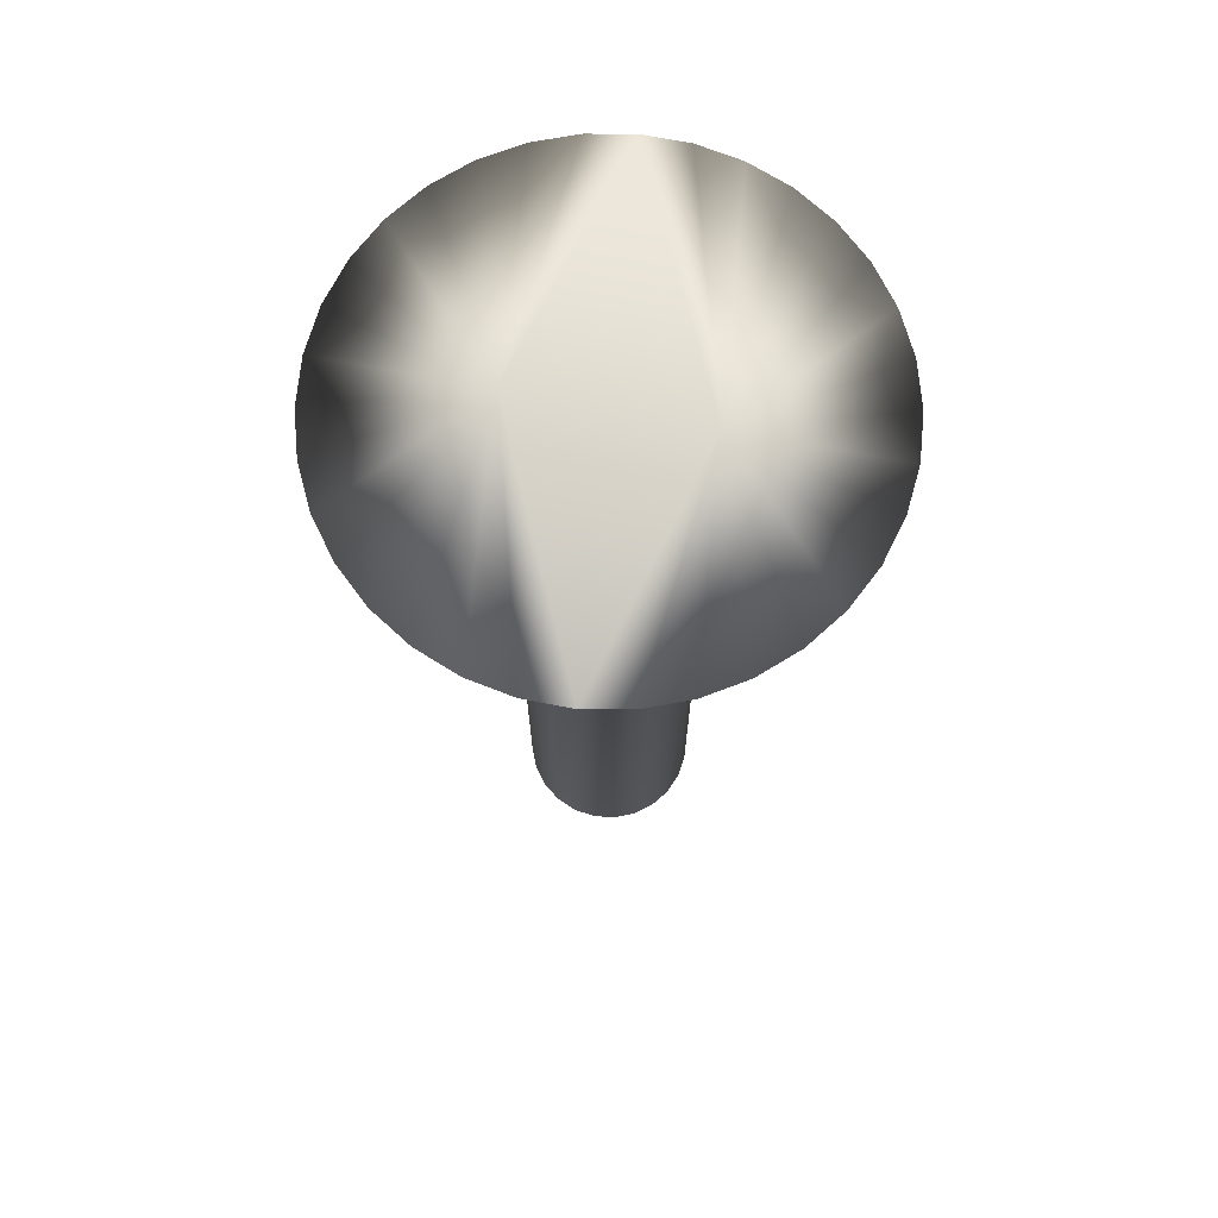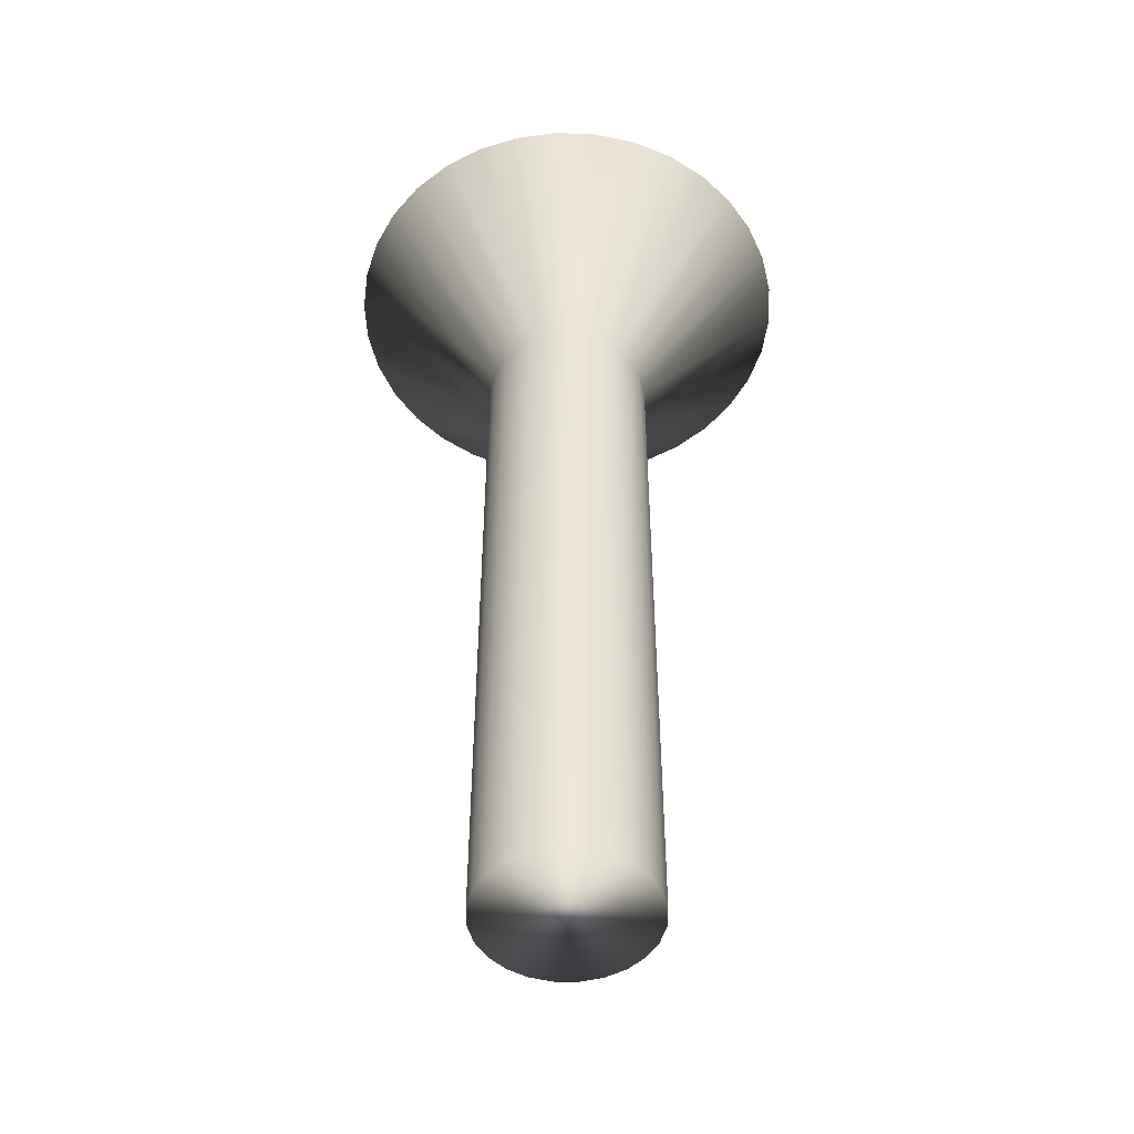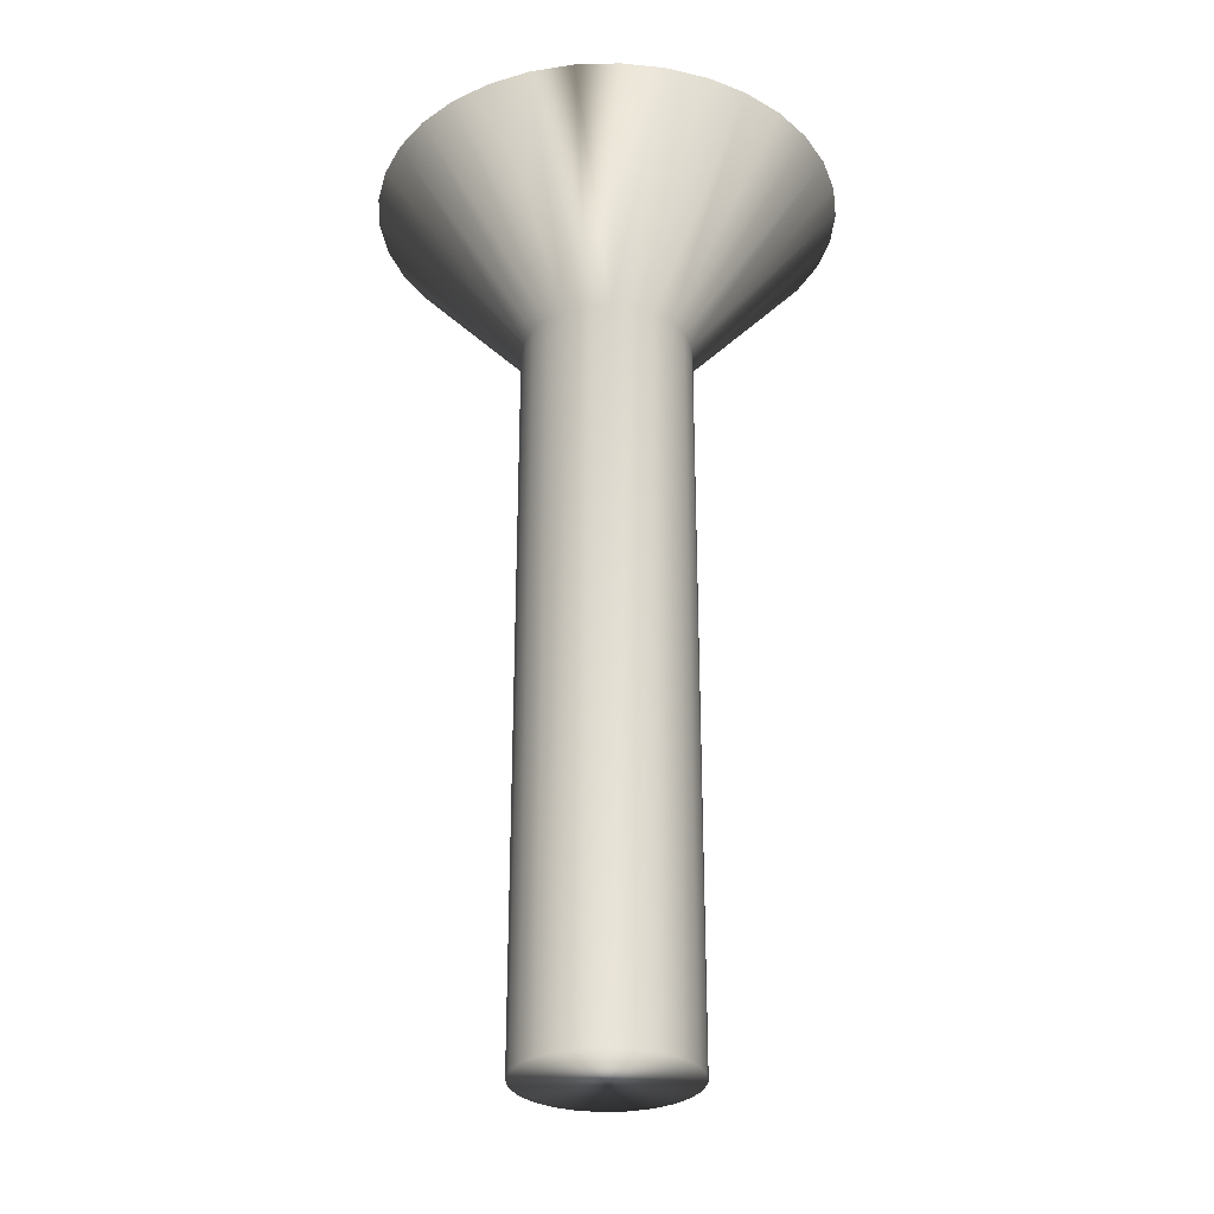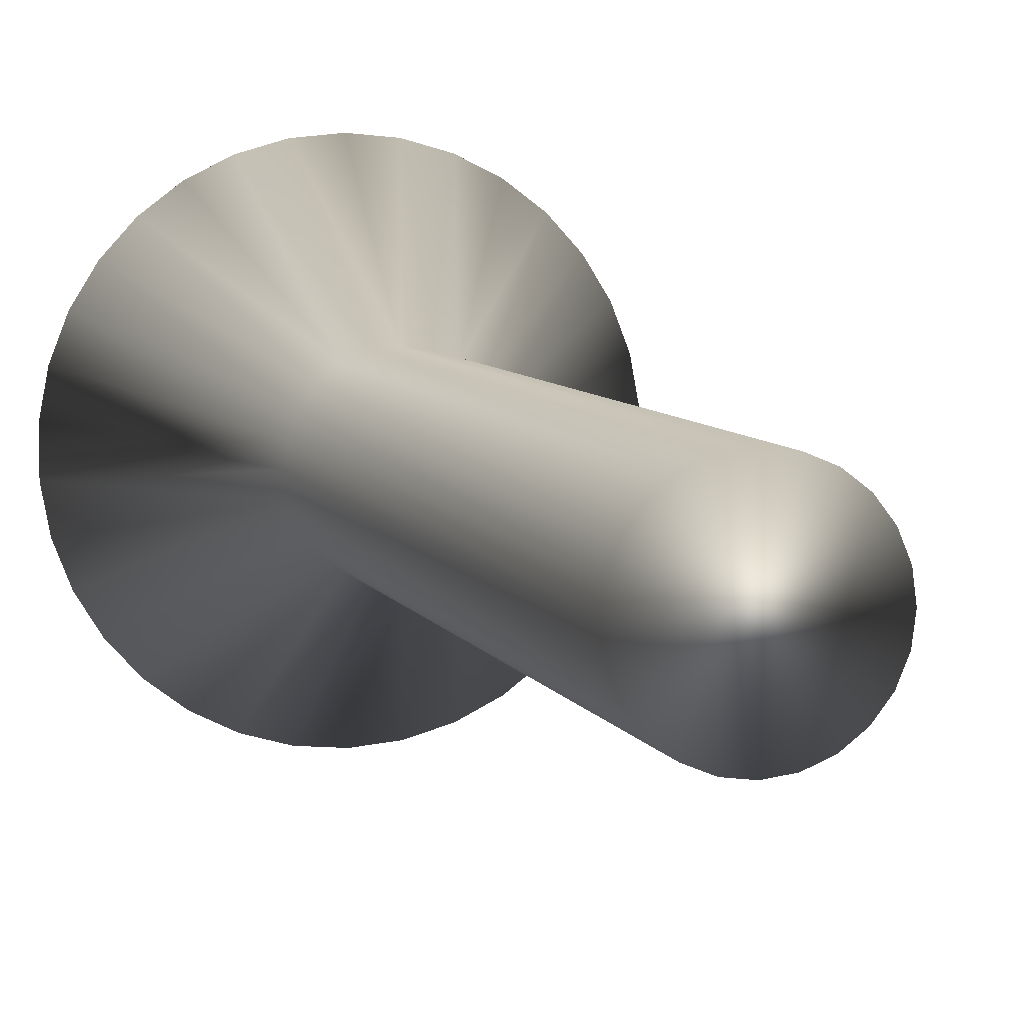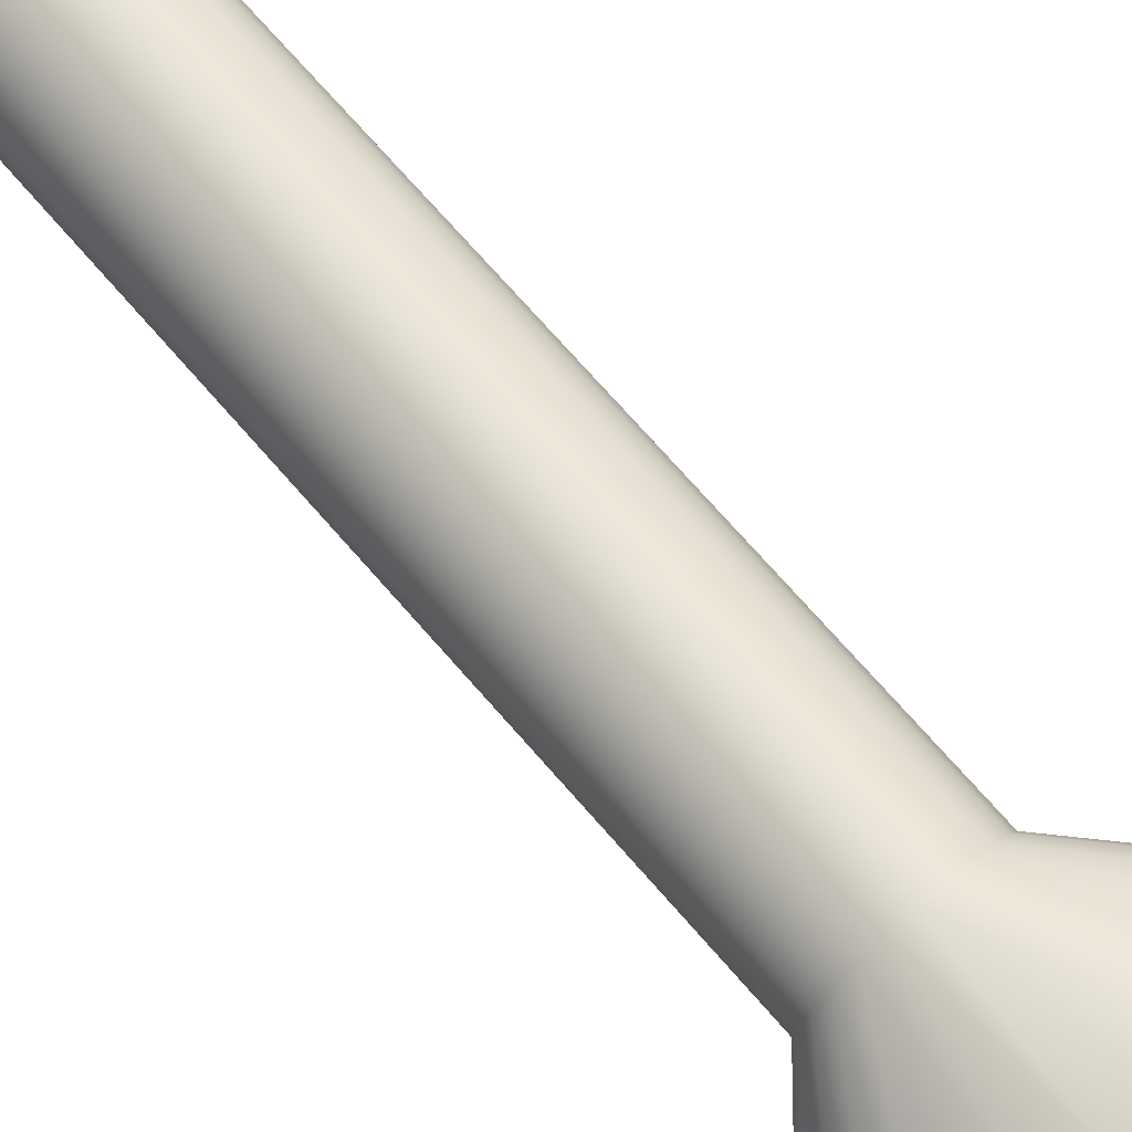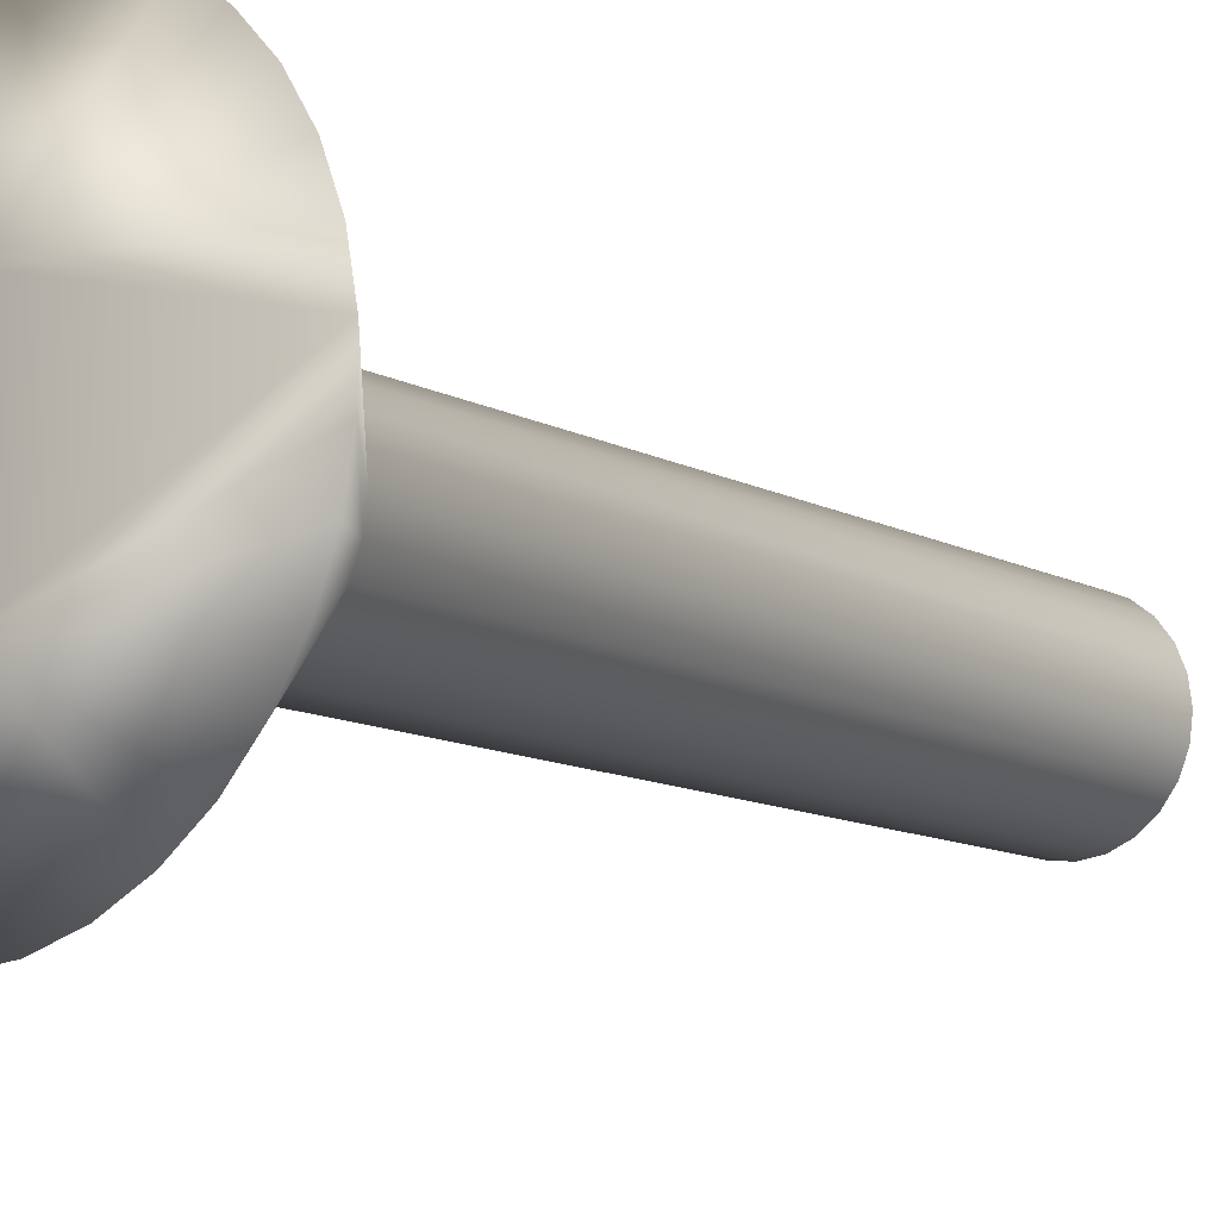
<metadata>
{"format":"obj","ext":"obj","renderer":"f3d","projection":"perspective","resolution":1024,"background":"white","views":[{"elev":70.9,"azim":100.9,"up":"+Y"},{"elev":-49.9,"azim":-7.8,"up":"+Y"},{"elev":-29.5,"azim":-77.2,"up":"+Y"},{"elev":6.8,"azim":-16.0,"up":"+Z"},{"elev":73.9,"azim":138.6,"up":"+Z"},{"elev":-11.5,"azim":-141.2,"up":"+Z"}]}
</metadata>
<code>
v 14.8 -0.3125 -149
v 15.31 -0.3125 -148.9
v 14.8 -2.312 -147.2
v 15.06 -2.312 -147.2
v 15.79 -0.3125 -148.8
v 15.3 -2.312 -147.1
v 16.25 -0.3125 -148.6
v 16.65 -0.3125 -148.3
v 15.51 -2.312 -146.9
v 16.99 -0.3125 -147.9
v 15.67 -2.312 -146.7
v 17.26 -0.3125 -147.4
v 15.77 -2.312 -146.5
v 17.44 -0.3125 -147
v 17.54 -0.3125 -146.5
v 15.8 -2.312 -146.2
v 17.54 -0.3125 -146
v 15.77 -2.312 -146
v 17.44 -0.3125 -145.5
v 17.26 -0.3125 -145
v 15.67 -2.312 -145.7
v 16.99 -0.3125 -144.6
v 15.51 -2.312 -145.5
v 16.65 -0.3125 -144.2
v 15.3 -2.312 -145.4
v 16.25 -0.3125 -143.9
v 15.79 -0.3125 -143.7
v 15.06 -2.312 -145.3
v 15.31 -0.3125 -143.5
v 14.8 -2.312 -145.2
v 14.8 -0.3125 -143.5
v 14.29 -0.3125 -143.5
v 14.54 -2.312 -145.3
v 13.81 -0.3125 -143.7
v 14.3 -2.312 -145.4
v 13.35 -0.3125 -143.9
v 12.95 -0.3125 -144.2
v 14.09 -2.312 -145.5
v 12.61 -0.3125 -144.6
v 13.93 -2.312 -145.7
v 12.34 -0.3125 -145
v 13.83 -2.312 -146
v 12.15 -0.3125 -145.5
v 12.06 -0.3125 -146
v 13.8 -2.312 -146.2
v 12.06 -0.3125 -146.5
v 13.83 -2.312 -146.5
v 12.15 -0.3125 -147
v 12.34 -0.3125 -147.4
v 13.93 -2.312 -146.7
v 12.61 -0.3125 -147.9
v 14.09 -2.312 -146.9
v 12.95 -0.3125 -148.3
v 14.3 -2.312 -147.1
v 13.35 -0.3125 -148.6
v 13.81 -0.3125 -148.8
v 14.54 -2.312 -147.2
v 14.29 -0.3125 -148.9
v 14.8 -11 -145.2
v 14.54 -11 -145.3
v 14.3 -11 -145.4
v 14.09 -11 -145.5
v 13.93 -11 -145.7
v 13.83 -11 -146
v 13.8 -11 -146.2
v 13.83 -11 -146.5
v 13.93 -11 -146.7
v 14.09 -11 -146.9
v 14.3 -11 -147.1
v 14.54 -11 -147.2
v 14.8 -11 -147.2
v 15.06 -11 -145.3
v 15.06 -11 -147.2
v 15.3 -11 -145.4
v 15.3 -11 -147.1
v 15.51 -11 -145.5
v 15.51 -11 -146.9
v 15.67 -11 -145.7
v 15.67 -11 -146.7
v 15.77 -11 -146
v 15.77 -11 -146.5
v 15.8 -11 -146.2
v 14.8 -0.3125 -147.2
v 14.8 -0.3125 -145.2
f 1 2 3
f 3 2 4
f 4 2 5
f 4 5 6
f 6 5 7
f 6 7 8
f 6 8 9
f 9 8 10
f 9 10 11
f 11 10 12
f 11 12 13
f 13 12 14
f 13 14 15
f 13 15 16
f 16 15 17
f 16 17 18
f 18 17 19
f 18 19 20
f 18 20 21
f 21 20 22
f 21 22 23
f 23 22 24
f 23 24 25
f 25 24 26
f 25 26 27
f 25 27 28
f 28 27 29
f 28 29 30
f 30 29 31
f 31 32 30
f 30 32 33
f 33 32 34
f 33 34 35
f 35 34 36
f 35 36 37
f 35 37 38
f 38 37 39
f 38 39 40
f 40 39 41
f 40 41 42
f 42 41 43
f 42 43 44
f 42 44 45
f 45 44 46
f 45 46 47
f 47 46 48
f 47 48 49
f 47 49 50
f 50 49 51
f 50 51 52
f 52 51 53
f 52 53 54
f 54 53 55
f 54 55 56
f 54 56 57
f 57 56 58
f 57 58 3
f 3 58 1
f 59 30 60
f 60 30 33
f 60 33 61
f 61 33 35
f 61 35 62
f 62 35 38
f 62 38 63
f 63 38 40
f 63 40 64
f 64 40 42
f 64 42 65
f 65 42 45
f 65 45 66
f 66 45 47
f 66 47 67
f 67 47 50
f 67 50 68
f 68 50 52
f 68 52 69
f 69 52 54
f 69 54 70
f 70 54 57
f 70 57 71
f 71 57 3
f 60 70 59
f 59 70 71
f 59 71 72
f 72 71 73
f 72 73 74
f 74 73 75
f 74 75 76
f 76 75 77
f 76 77 78
f 78 77 79
f 78 79 80
f 80 79 81
f 80 81 82
f 70 60 69
f 69 60 61
f 69 61 68
f 68 61 62
f 68 62 67
f 67 62 63
f 67 63 66
f 66 63 64
f 66 64 65
f 1 58 83
f 83 58 56
f 83 56 55
f 55 53 83
f 83 53 51
f 83 51 49
f 49 48 83
f 83 48 46
f 83 46 44
f 83 44 84
f 84 44 43
f 84 43 41
f 41 39 84
f 84 39 37
f 84 37 36
f 36 34 84
f 84 34 32
f 84 32 31
f 31 29 84
f 84 29 27
f 84 27 26
f 26 24 84
f 84 24 22
f 84 22 20
f 20 19 84
f 84 19 17
f 84 17 15
f 84 15 83
f 83 15 14
f 83 14 12
f 12 10 83
f 83 10 8
f 83 8 7
f 7 5 83
f 83 5 2
f 83 2 1
f 71 3 73
f 73 3 4
f 73 4 75
f 75 4 6
f 75 6 77
f 77 6 9
f 77 9 79
f 79 9 11
f 79 11 81
f 81 11 13
f 81 13 82
f 82 13 16
f 82 16 80
f 80 16 18
f 80 18 78
f 78 18 21
f 78 21 76
f 76 21 23
f 76 23 74
f 74 23 25
f 74 25 72
f 72 25 28
f 72 28 59
f 59 28 30

</code>
